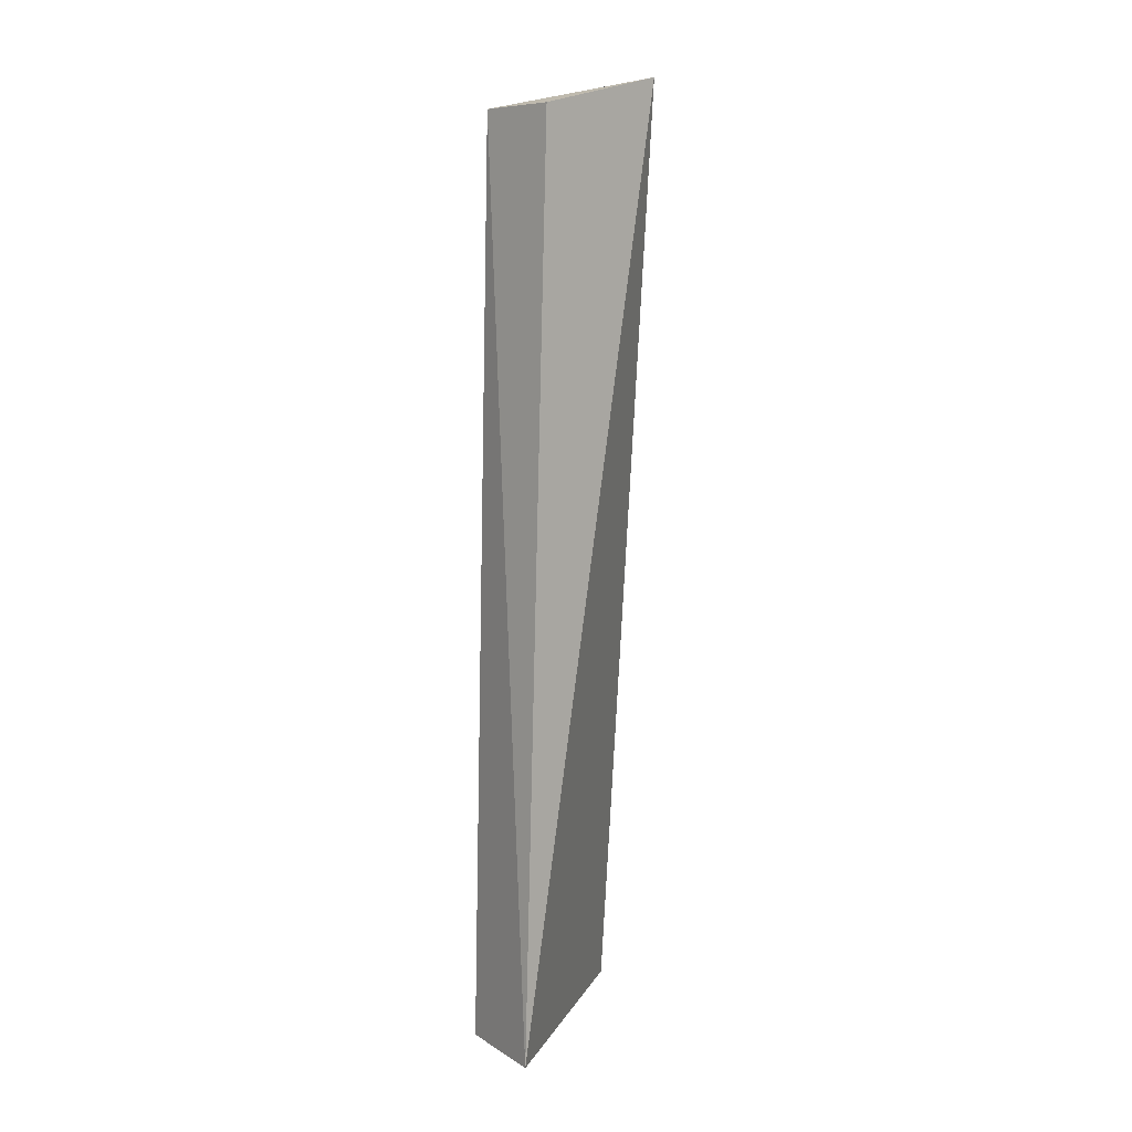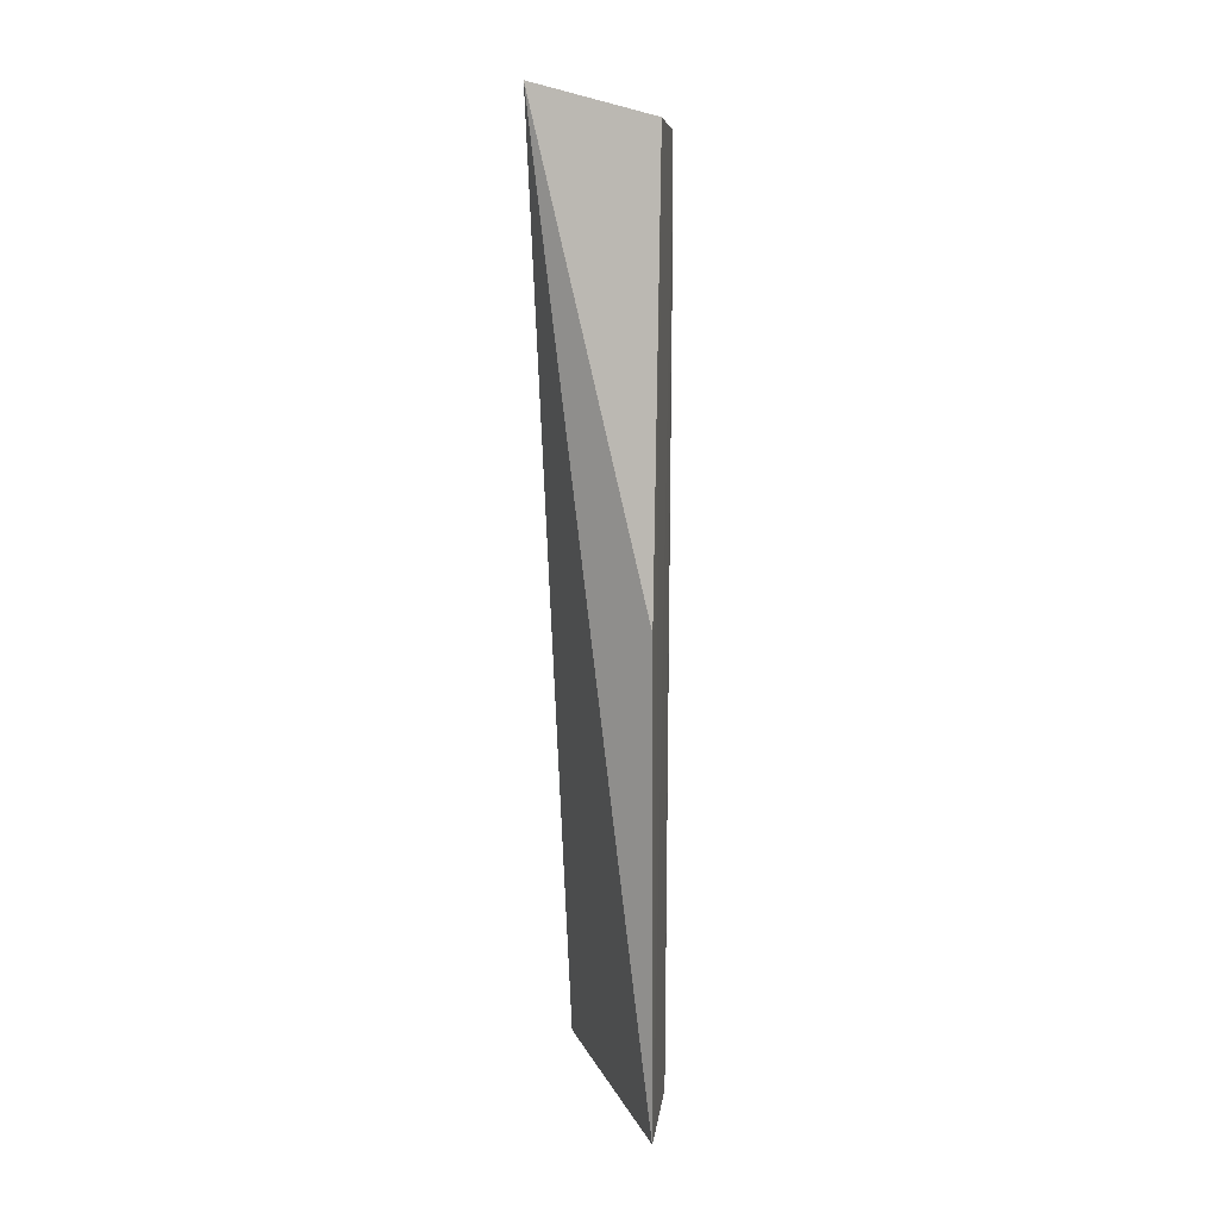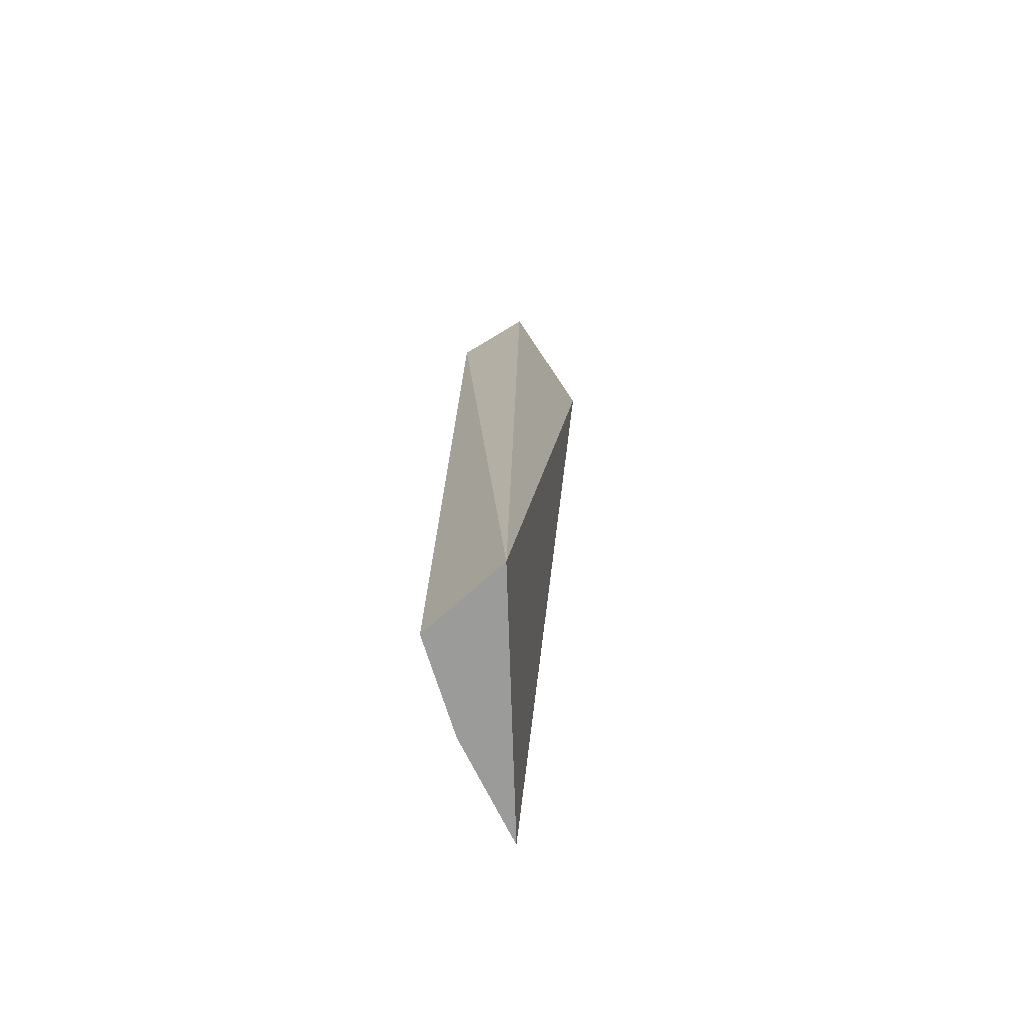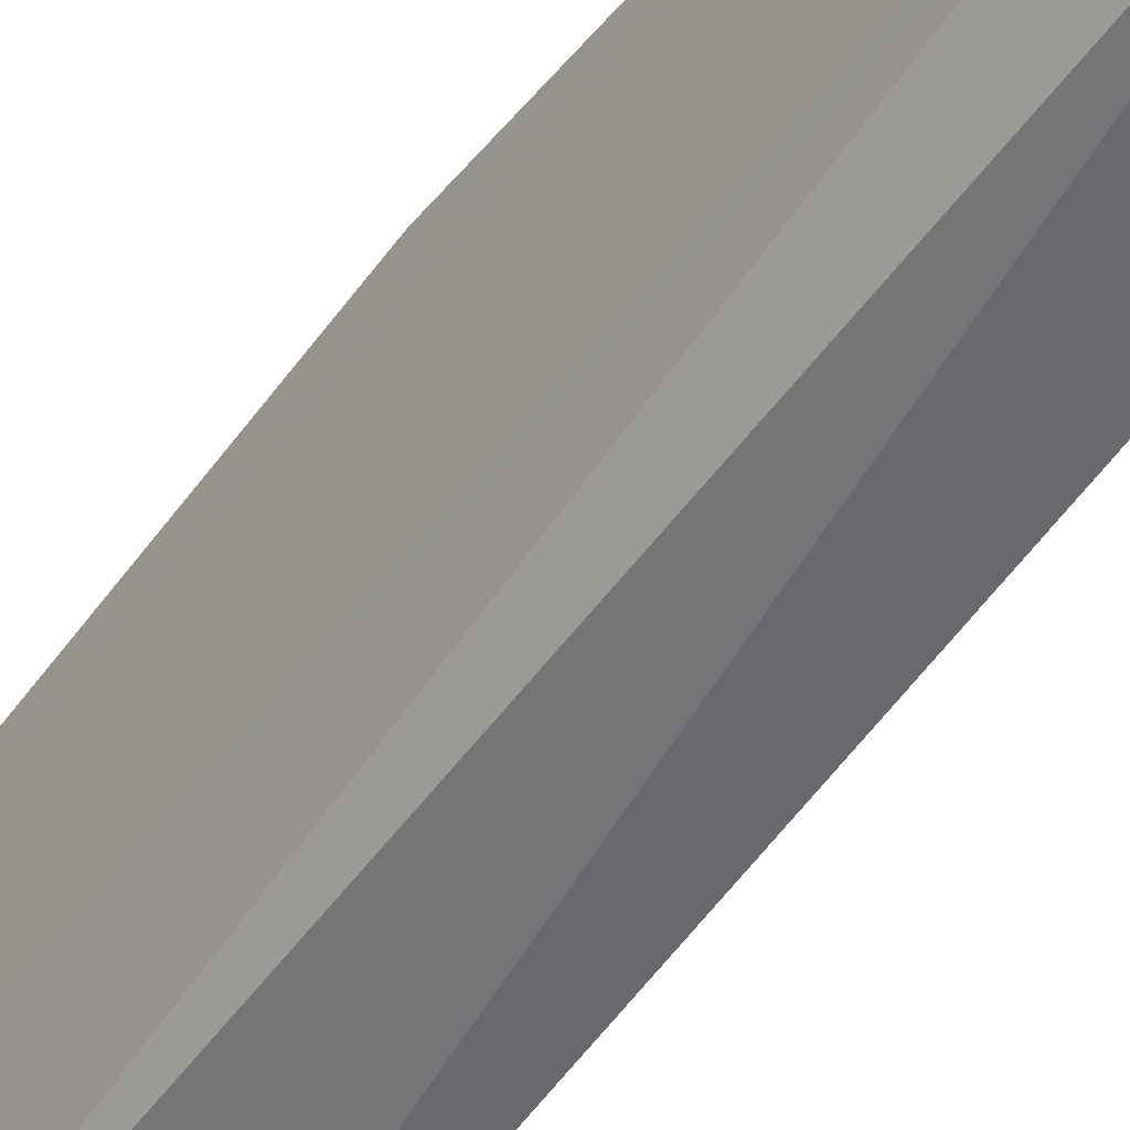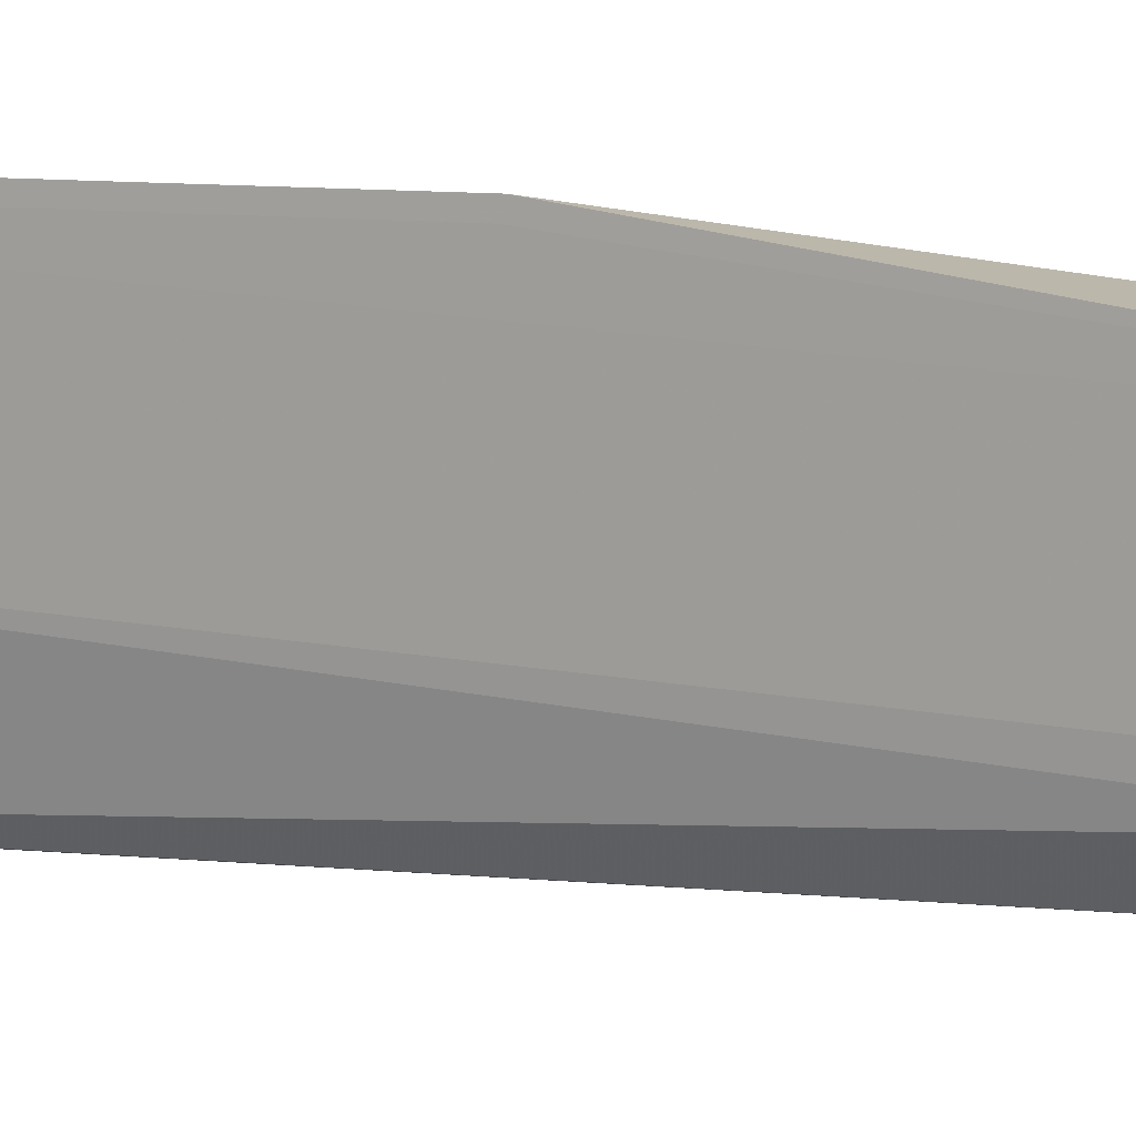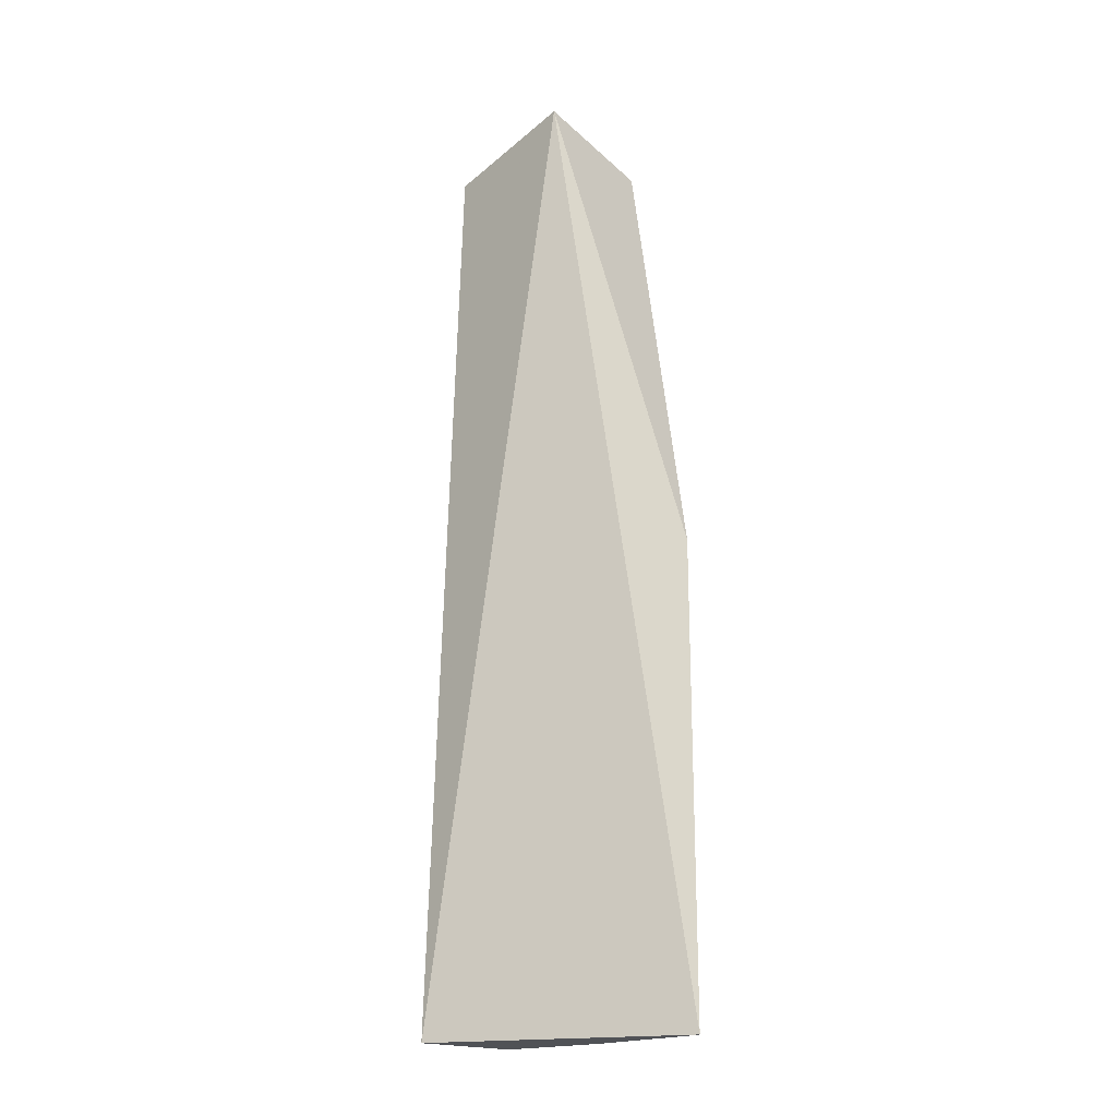
<metadata>
{"format":"obj","ext":"obj","renderer":"f3d","projection":"perspective","resolution":1024,"background":"white","views":[{"elev":9.2,"azim":45.7,"up":"+Z"},{"elev":12.2,"azim":-168.3,"up":"+Z"},{"elev":-69.5,"azim":30.5,"up":"+Z"},{"elev":-50.5,"azim":-33.9,"up":"+Y"},{"elev":8.4,"azim":-68.5,"up":"+Y"},{"elev":-20.6,"azim":134.1,"up":"+Z"}]}
</metadata>
<code>
v -0.04589 -0.01114 0.1528
v -0.04601 -0.01725 0.1515
v -0.04588 -0.01872 0.1113
v -0.05148 -0.008471 0.1113
v -0.05118 -0.01111 0.1514
v -0.04959 -0.0172 0.1514
v -0.05142 -0.008412 0.1323
v -0.05006 -0.01785 0.1113
v -0.0514 -0.008797 0.1322
v -0.05085 -0.01538 0.151
v -0.05146 -0.008856 0.1113
v -0.05078 -0.01586 0.1455
v -0.05109 -0.01354 0.1113
f 1 2 3
f 1 3 4
f 6 2 1
f 6 1 5
f 6 3 2
f 7 5 1
f 7 1 4
f 8 3 6
f 9 7 4
f 9 5 7
f 10 6 5
f 11 4 3
f 11 10 5
f 11 9 4
f 11 5 9
f 12 8 6
f 12 6 10
f 13 8 12
f 13 11 3
f 13 3 8
f 13 12 10
f 13 10 11

</code>
